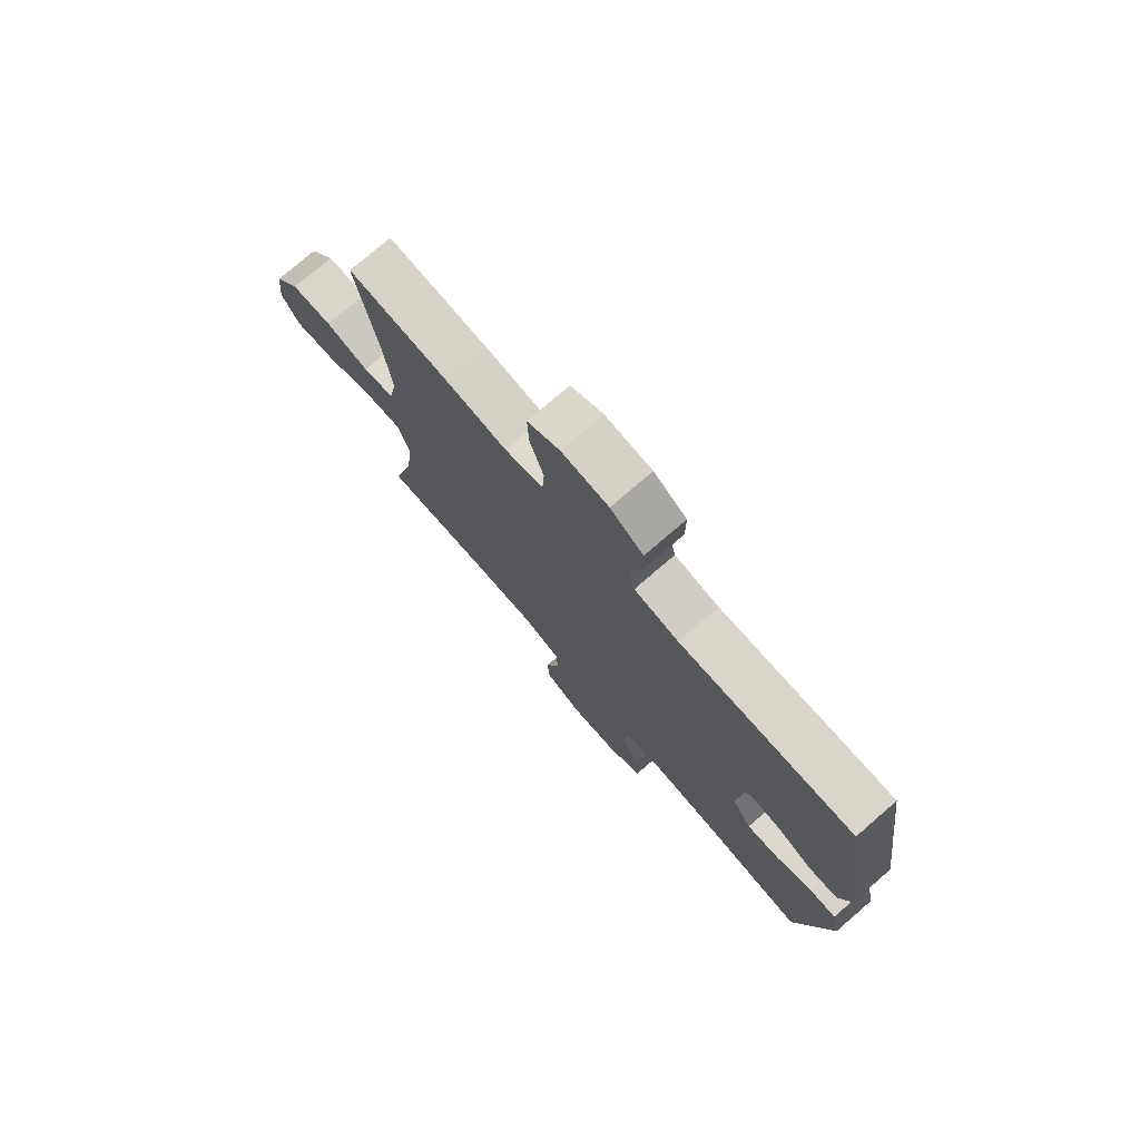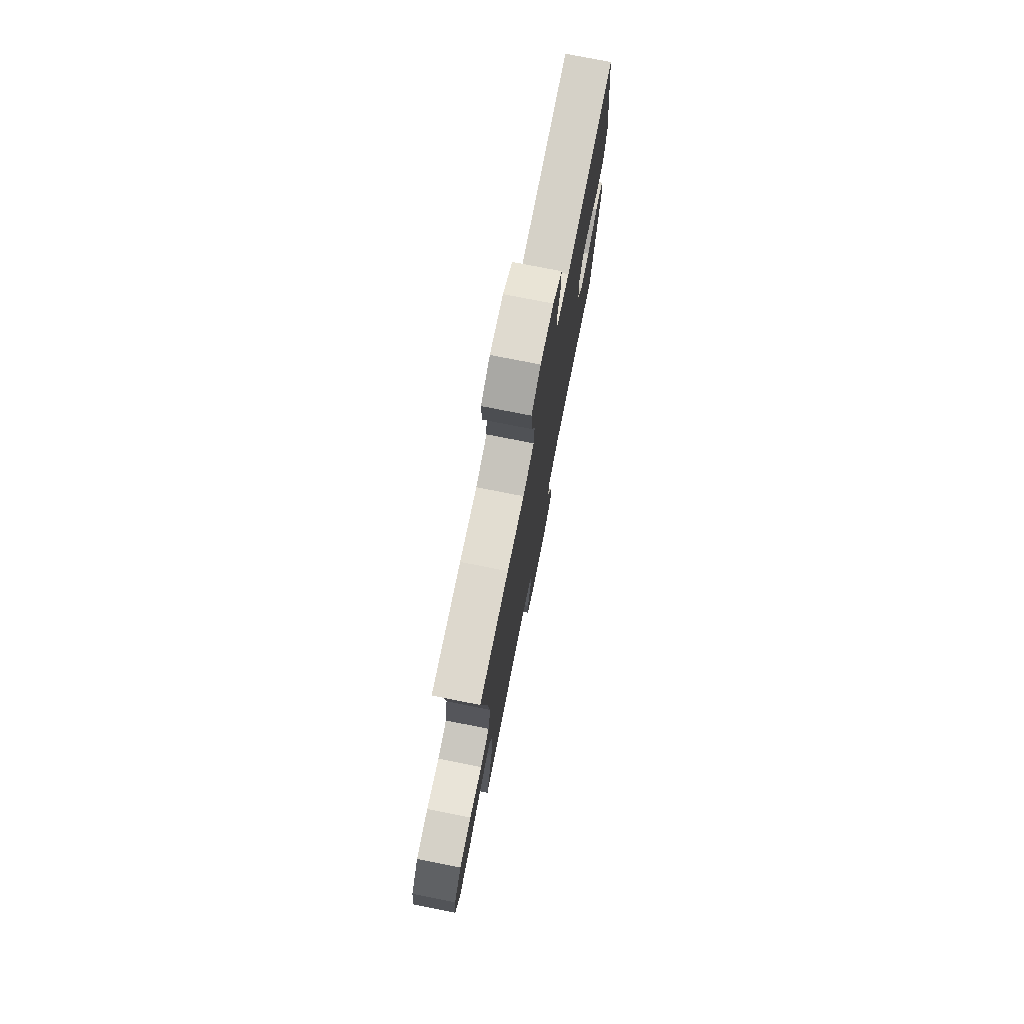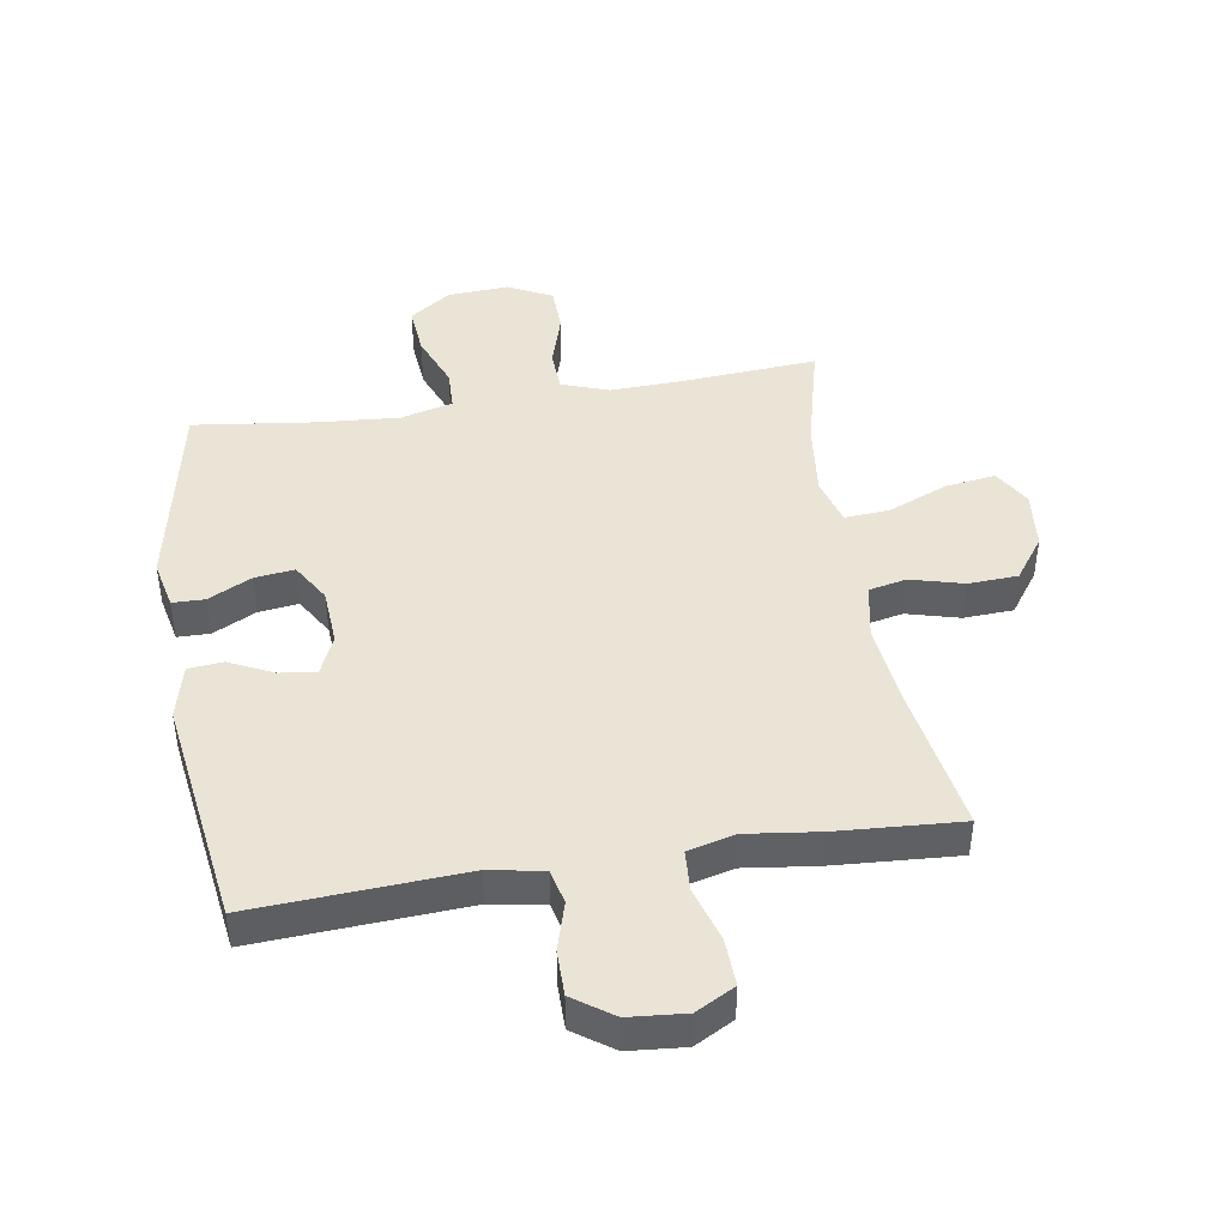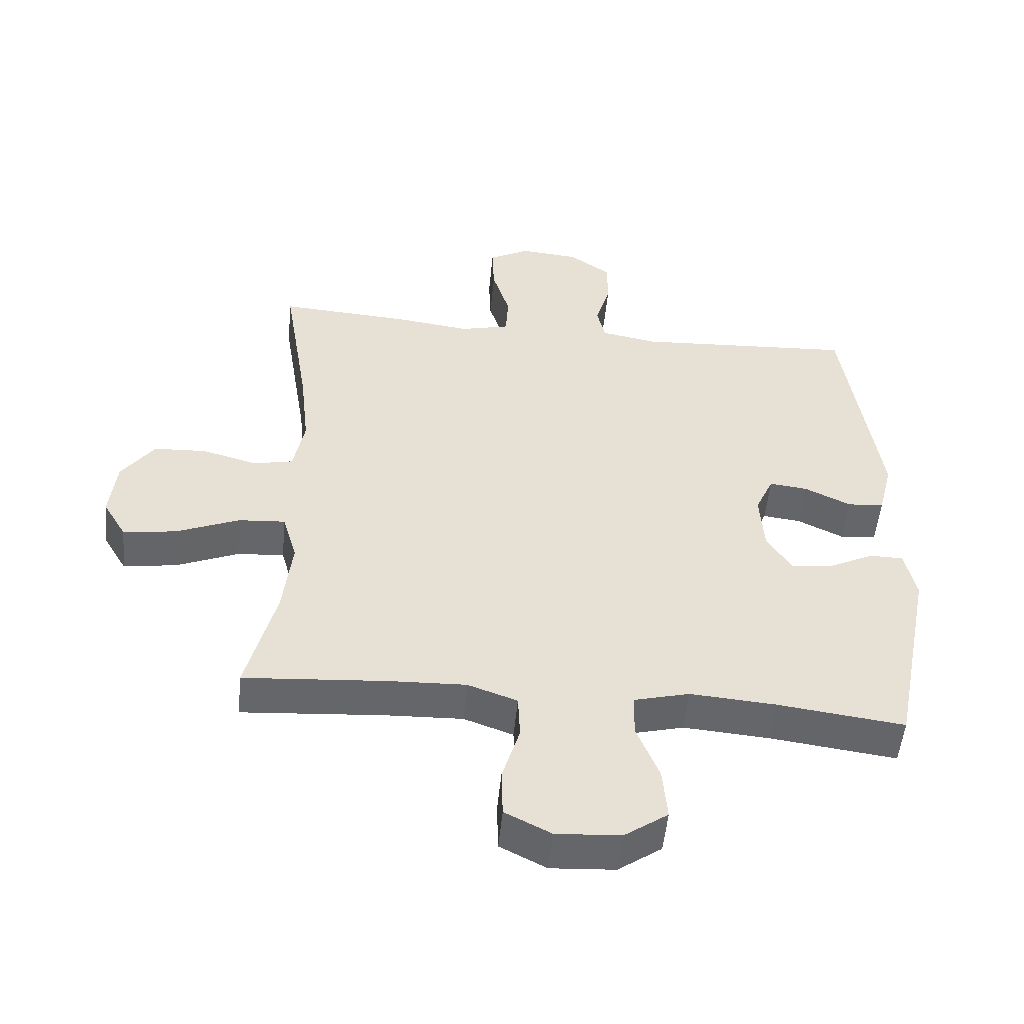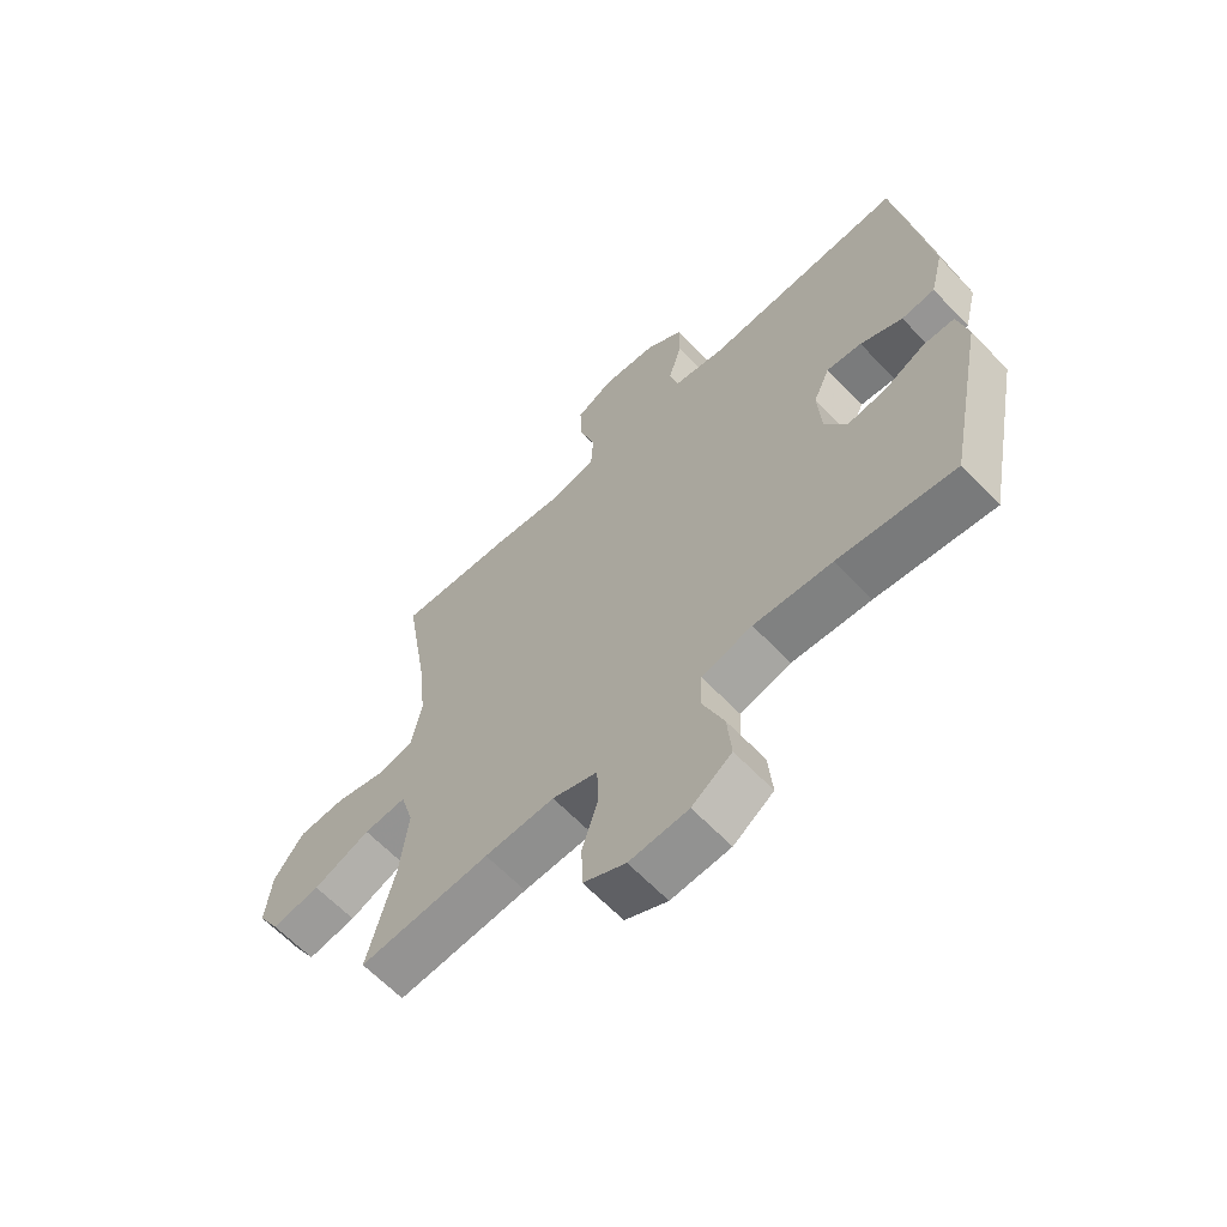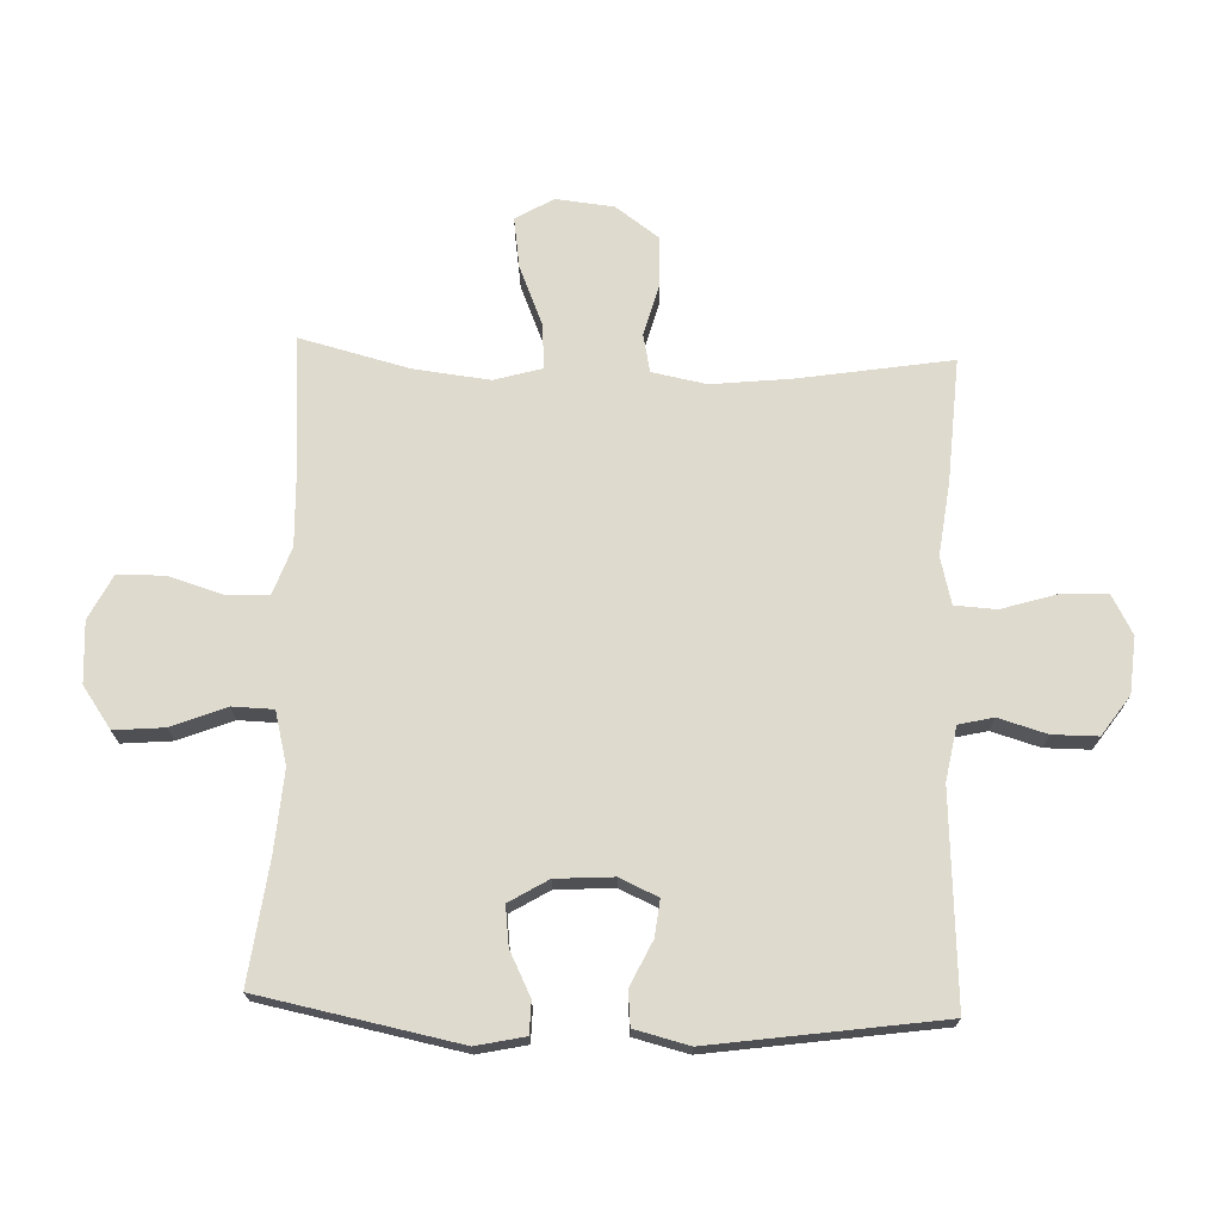
<metadata>
{"format":"obj","ext":"obj","renderer":"f3d","projection":"perspective","resolution":1024,"background":"white","views":[{"elev":76.2,"azim":-130.8,"up":"+Z"},{"elev":76.1,"azim":101.2,"up":"+Z"},{"elev":43.9,"azim":-9.2,"up":"+Y"},{"elev":-51.8,"azim":174.5,"up":"+Z"},{"elev":-63.7,"azim":-136.3,"up":"+Z"},{"elev":71.1,"azim":-87.9,"up":"+Y"}]}
</metadata>
<code>
v -0.5 0.07 -0.5
v -0.564 0.07 -0.178
v -0.547 0.07 -0.099
v -0.495 0.07 -0.098
v -0.425 0.07 -0.133
v -0.361 0.07 -0.141
v -0.323 0.07 -0.078
v -0.317 0.07 0.015
v -0.345 0.07 0.077
v -0.404 0.07 0.07
v -0.475 0.07 0.036
v -0.531 0.07 0.041
v -0.553 0.07 0.129
v -0.5 0.07 0.5
v -0.162 0.07 0.48
v -0.075 0.07 0.496
v -0.062 0.07 0.552
v -0.085 0.07 0.63
v -0.085 0.07 0.703
v -0.021 0.07 0.748
v 0.07 0.07 0.756
v 0.133 0.07 0.722
v 0.13 0.07 0.646
v 0.103 0.07 0.558
v 0.107 0.07 0.491
v 0.183 0.07 0.472
v 0.3 0.07 0.487
v 0.5 0.07 0.5
v 0.46 0.07 0.254
v 0.446 0.07 0.125
v 0.463 0.07 0.037
v 0.524 0.07 0.024
v 0.609 0.07 0.047
v 0.689 0.07 0.043
v 0.739 0.07 -0.026
v 0.749 0.07 -0.12
v 0.713 0.07 -0.181
v 0.631 0.07 -0.169
v 0.535 0.07 -0.129
v 0.463 0.07 -0.124
v 0.441 0.07 -0.201
v 0.455 0.07 -0.323
v 0.5 0.07 -0.5
v 0.28 0.07 -0.484
v 0.163 0.07 -0.48
v 0.087 0.07 -0.507
v 0.084 0.07 -0.576
v 0.111 0.07 -0.664
v 0.109 0.07 -0.739
v 0.038 0.07 -0.775
v -0.061 0.07 -0.769
v -0.128 0.07 -0.722
v -0.121 0.07 -0.641
v -0.086 0.07 -0.553
v -0.088 0.07 -0.487
v -0.173 0.07 -0.465
v -0.304 0.07 -0.475
v -0.5 0 -0.5
v -0.564 0 -0.178
v -0.547 0 -0.099
v -0.495 0 -0.098
v -0.425 0 -0.133
v -0.361 0 -0.141
v -0.323 0 -0.078
v -0.317 0 0.015
v -0.345 0 0.077
v -0.404 0 0.07
v -0.475 0 0.036
v -0.531 0 0.041
v -0.553 0 0.129
v -0.5 0 0.5
v -0.162 0 0.48
v -0.075 0 0.496
v -0.062 0 0.552
v -0.085 0 0.63
v -0.085 0 0.703
v -0.021 0 0.748
v 0.07 0 0.756
v 0.133 0 0.722
v 0.13 0 0.646
v 0.103 0 0.558
v 0.107 0 0.491
v 0.183 0 0.472
v 0.3 0 0.487
v 0.5 0 0.5
v 0.46 0 0.254
v 0.446 0 0.125
v 0.463 0 0.037
v 0.524 0 0.024
v 0.609 0 0.047
v 0.689 0 0.043
v 0.739 0 -0.026
v 0.749 0 -0.12
v 0.713 0 -0.181
v 0.631 0 -0.169
v 0.535 0 -0.129
v 0.463 0 -0.124
v 0.441 0 -0.201
v 0.455 0 -0.323
v 0.5 0 -0.5
v 0.28 0 -0.484
v 0.163 0 -0.48
v 0.087 0 -0.507
v 0.084 0 -0.576
v 0.111 0 -0.664
v 0.109 0 -0.739
v 0.038 0 -0.775
v -0.061 0 -0.769
v -0.128 0 -0.722
v -0.121 0 -0.641
v -0.086 0 -0.553
v -0.088 0 -0.487
v -0.173 0 -0.465
v -0.304 0 -0.475
f 52 53 54
f 51 52 54
f 50 51 54
f 49 50 54
f 48 49 54
f 47 48 54
f 46 47 54 55
f 45 46 55 56
f 42 43 44
f 44 45 56
f 42 44 56
f 41 42 56
f 37 38 39
f 36 37 39
f 35 36 39
f 34 35 39
f 33 34 39
f 32 33 39
f 31 32 39 40
f 41 56 57
f 40 41 57
f 31 40 57
f 30 31 57
f 26 27 28 29
f 22 23 24
f 21 22 24
f 20 21 24
f 19 20 24
f 18 19 24
f 17 18 24
f 16 17 24 25
f 29 30 57
f 26 29 57
f 25 26 57
f 16 25 57
f 15 16 57
f 13 14 15
f 12 13 15
f 11 12 15
f 10 11 15
f 3 4 5
f 2 3 5
f 1 2 5
f 57 1 5
f 57 5 6
f 9 10 15
f 8 9 15
f 7 8 15 57
f 6 7 57
f 111 110 109
f 111 109 108
f 111 108 107
f 111 107 106
f 111 106 105
f 111 105 104
f 112 111 104 103
f 113 112 103 102
f 101 100 99
f 113 102 101
f 113 101 99
f 113 99 98
f 96 95 94
f 96 94 93
f 96 93 92
f 96 92 91
f 96 91 90
f 96 90 89
f 97 96 89 88
f 114 113 98
f 114 98 97
f 114 97 88
f 114 88 87
f 86 85 84 83
f 81 80 79
f 81 79 78
f 81 78 77
f 81 77 76
f 81 76 75
f 81 75 74
f 82 81 74 73
f 114 87 86
f 114 86 83
f 114 83 82
f 114 82 73
f 114 73 72
f 72 71 70
f 72 70 69
f 72 69 68
f 72 68 67
f 62 61 60
f 62 60 59
f 62 59 58
f 62 58 114
f 63 62 114
f 72 67 66
f 72 66 65
f 114 72 65 64
f 114 64 63
f 1 58 59 2
f 2 59 60 3
f 3 60 61 4
f 4 61 62 5
f 5 62 63 6
f 6 63 64 7
f 7 64 65 8
f 8 65 66 9
f 9 66 67 10
f 10 67 68 11
f 11 68 69 12
f 12 69 70 13
f 13 70 71 14
f 14 71 72 15
f 15 72 73 16
f 16 73 74 17
f 17 74 75 18
f 18 75 76 19
f 19 76 77 20
f 20 77 78 21
f 21 78 79 22
f 22 79 80 23
f 23 80 81 24
f 24 81 82 25
f 25 82 83 26
f 26 83 84 27
f 27 84 85 28
f 28 85 86 29
f 29 86 87 30
f 30 87 88 31
f 31 88 89 32
f 32 89 90 33
f 33 90 91 34
f 34 91 92 35
f 35 92 93 36
f 36 93 94 37
f 37 94 95 38
f 38 95 96 39
f 39 96 97 40
f 40 97 98 41
f 41 98 99 42
f 42 99 100 43
f 43 100 101 44
f 44 101 102 45
f 45 102 103 46
f 46 103 104 47
f 47 104 105 48
f 48 105 106 49
f 49 106 107 50
f 50 107 108 51
f 51 108 109 52
f 52 109 110 53
f 53 110 111 54
f 54 111 112 55
f 55 112 113 56
f 56 113 114 57
f 57 114 58 1

</code>
